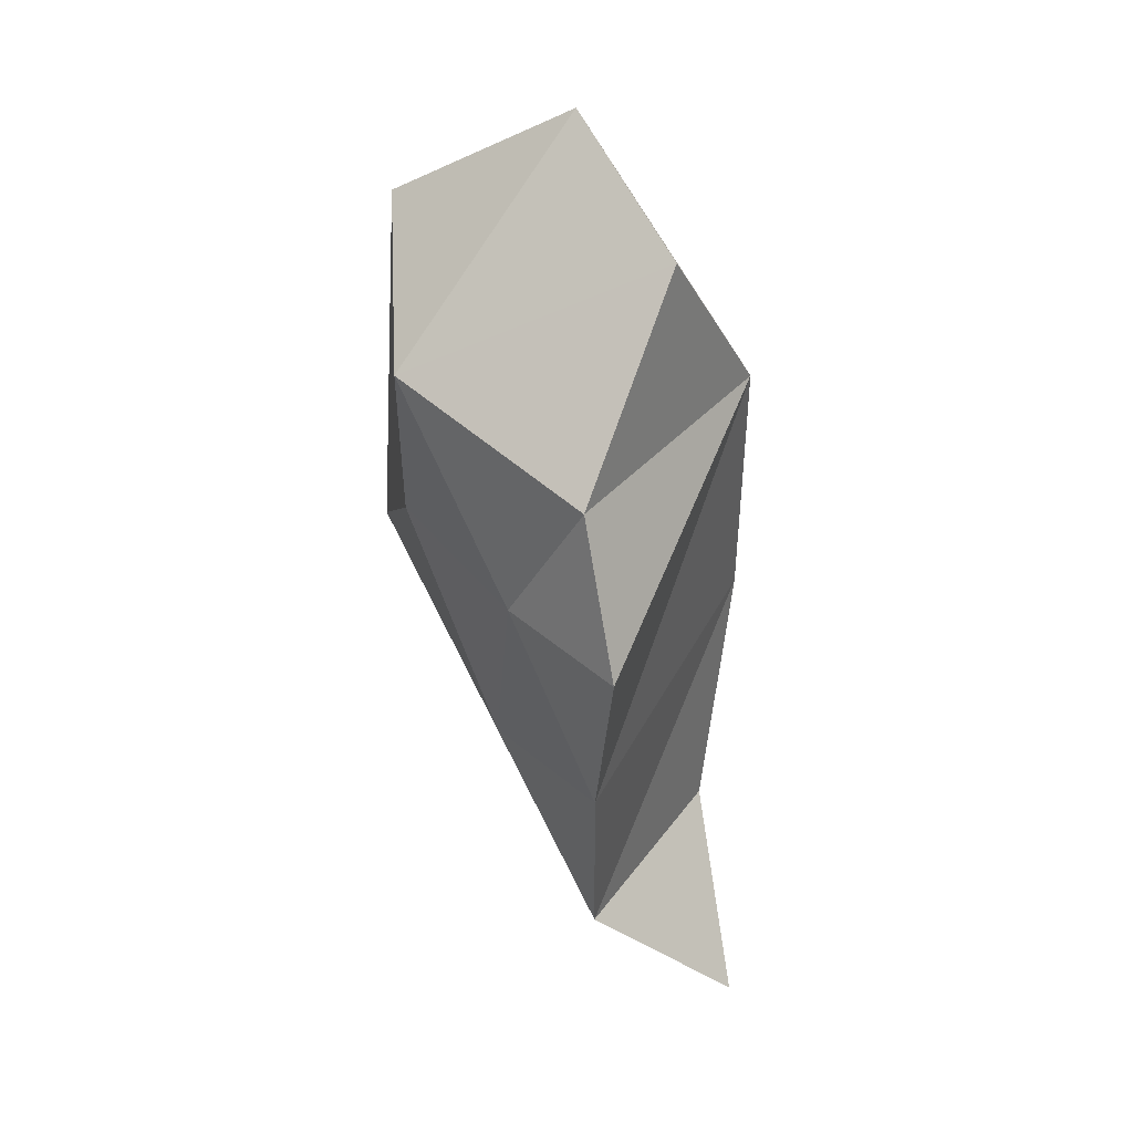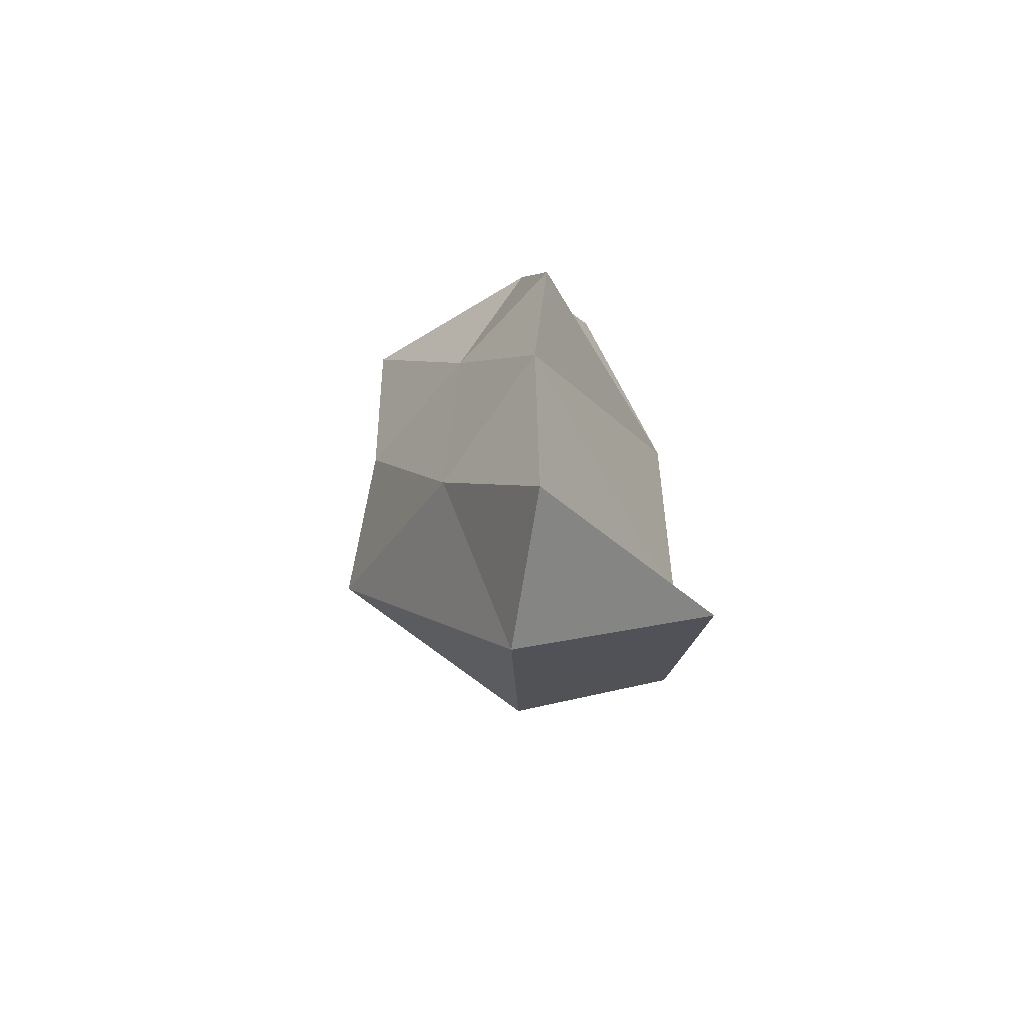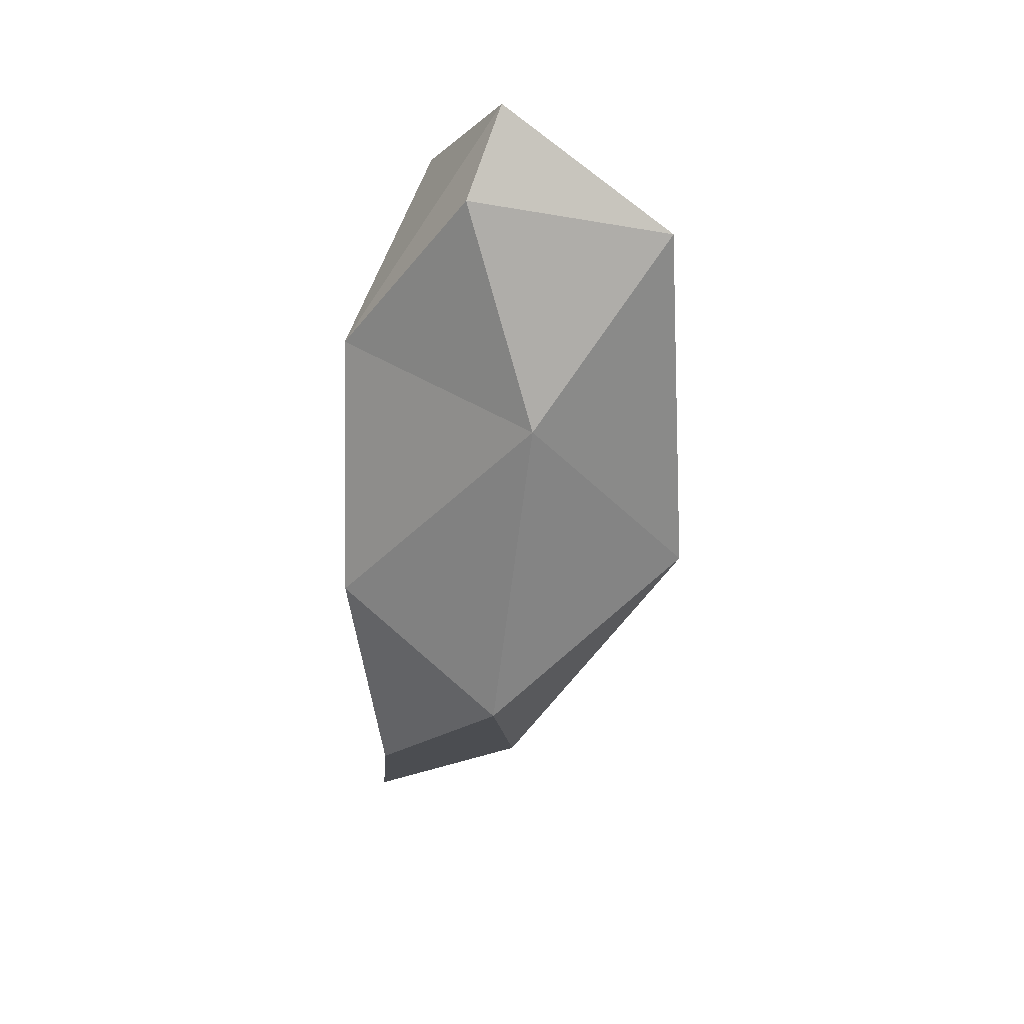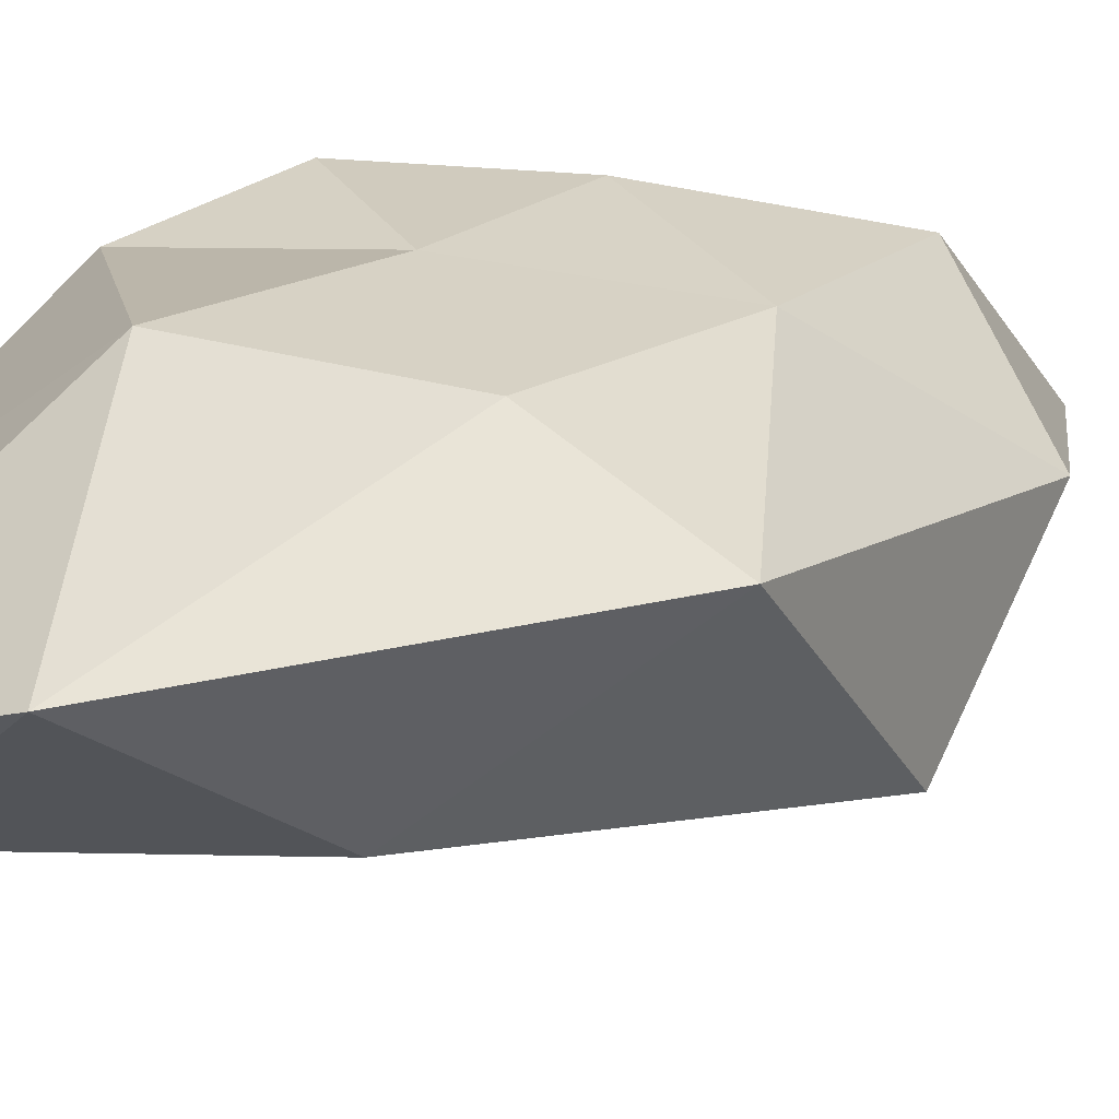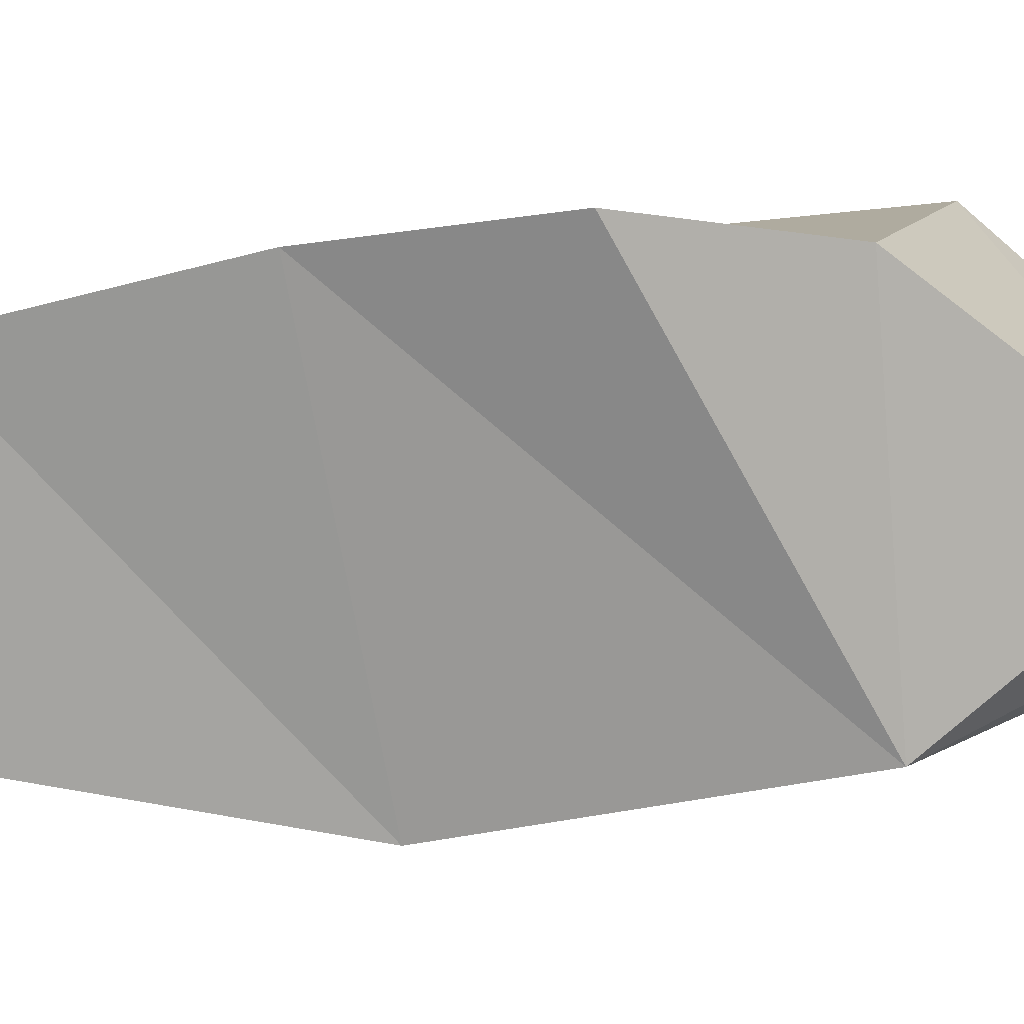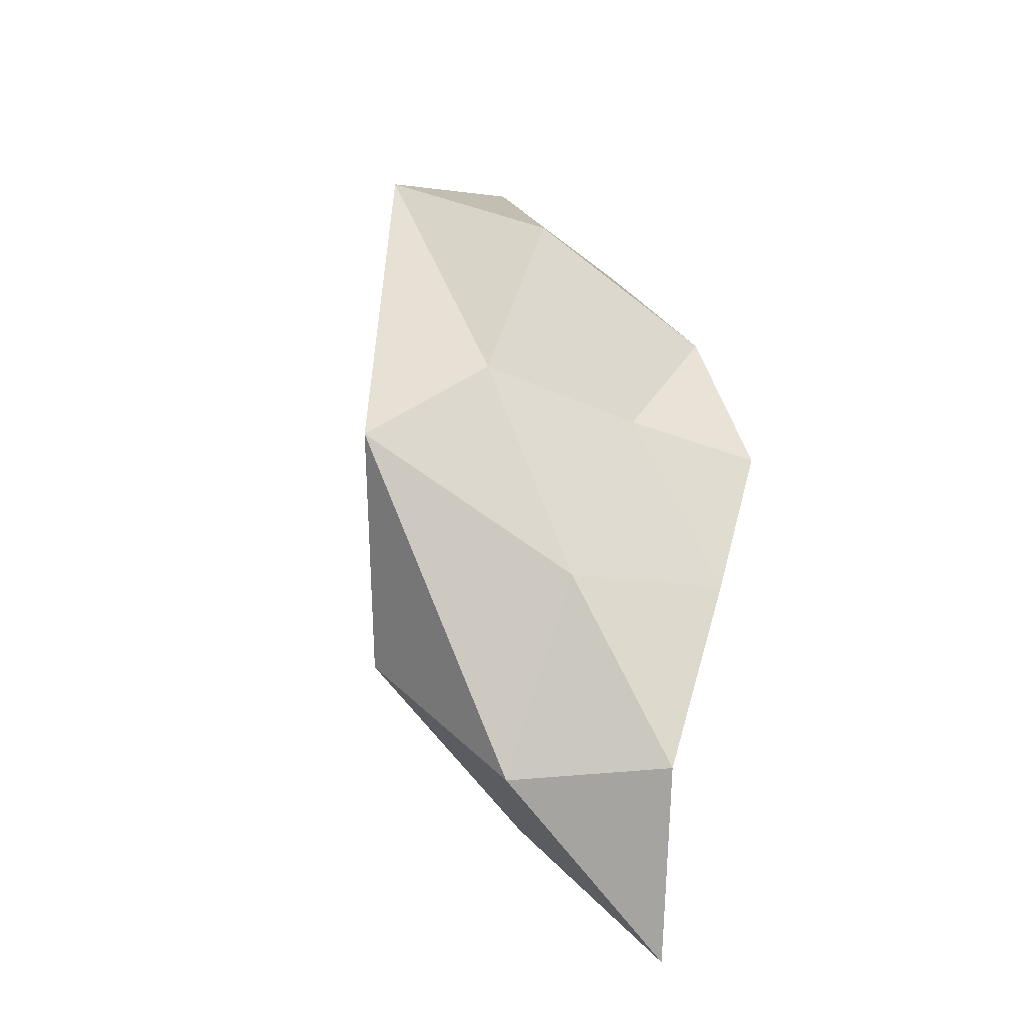
<metadata>
{"format":"obj","ext":"obj","renderer":"f3d","projection":"perspective","resolution":1024,"background":"white","views":[{"elev":31.0,"azim":-139.4,"up":"+Z"},{"elev":-66.9,"azim":-138.4,"up":"+Z"},{"elev":29.9,"azim":46.3,"up":"+Z"},{"elev":18.7,"azim":60.2,"up":"+Y"},{"elev":5.6,"azim":-92.1,"up":"+Y"},{"elev":-31.5,"azim":151.0,"up":"+Z"}]}
</metadata>
<code>
o Heart_Icosphere.001
v 0.4933 -0.2649 0.7017
v 0.6996 -0.3818 -0.5812
v 0.1378 -0.05655 0.6587
v 0.1646 0.1549 -0.9523
v 0.6912 0.2023 -0.002886
v -0.01502 0.3157 -0.123
v 0.169 -0.3811 0.2772
v 0.7397 -0.2886 0.2056
v 0.2655 -0.4945 -0.3495
v 0.2708 -0.3903 -0.9378
v 0.8804 0.01579 0.6538
v 0.9382 0.02608 -0.1819
v 0.4693 -0.1291 0.8938
v 0.4723 -0.09878 -0.9523
v -0.002437 -0.1778 -1.299
v 0.5928 0.3145 0.399
v 0.4446 0.1781 -0.5173
v 0.1052 0.2715 0.2247
v 0.3166 0.2747 -0.09012
v 0.07308 0.2677 -0.4953
f 1 7 8
f 1 8 11
f 2 10 14
f 1 11 13
f 2 14 12
f 3 16 18
f 5 17 19
f 19 20 6
f 19 17 20
f 17 4 20
f 18 19 6
f 18 16 19
f 16 5 19
f 12 17 5
f 12 14 17
f 14 4 17
f 13 16 3
f 13 11 16
f 11 5 16
f 14 15 4
f 14 10 15
f 11 12 5
f 11 8 12
f 8 2 12
f 9 10 2
f 8 9 2
f 8 7 9
f 4 15 10
f 20 4 9
f 10 9 4
f 9 7 20
f 20 7 6
f 18 6 7
f 3 18 7
f 3 7 13
f 7 1 13

</code>
